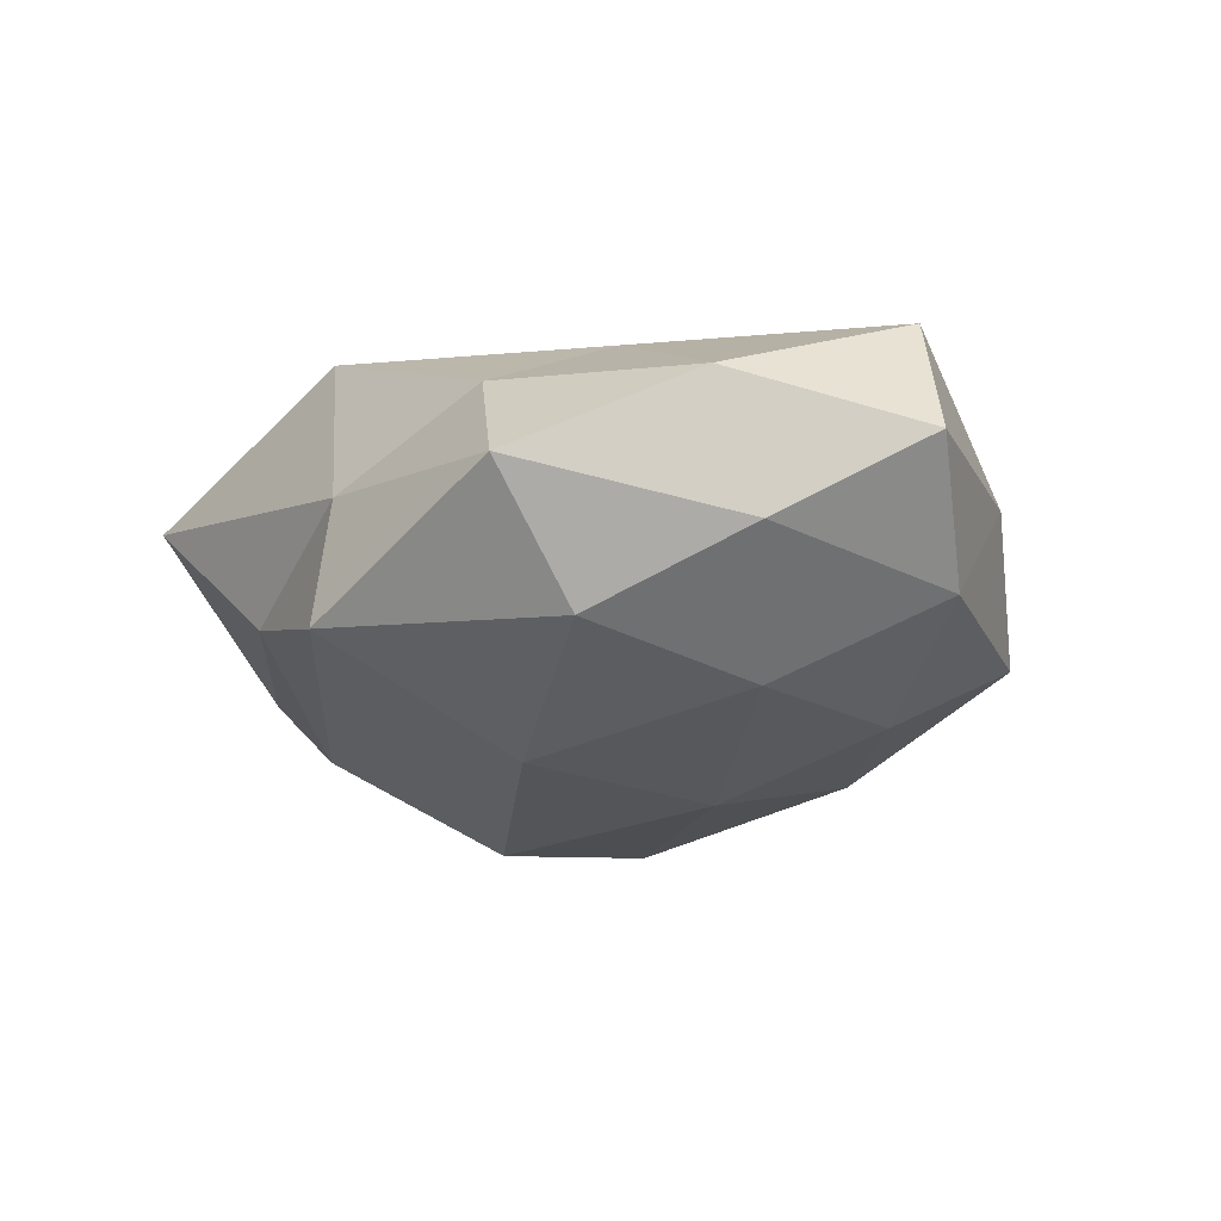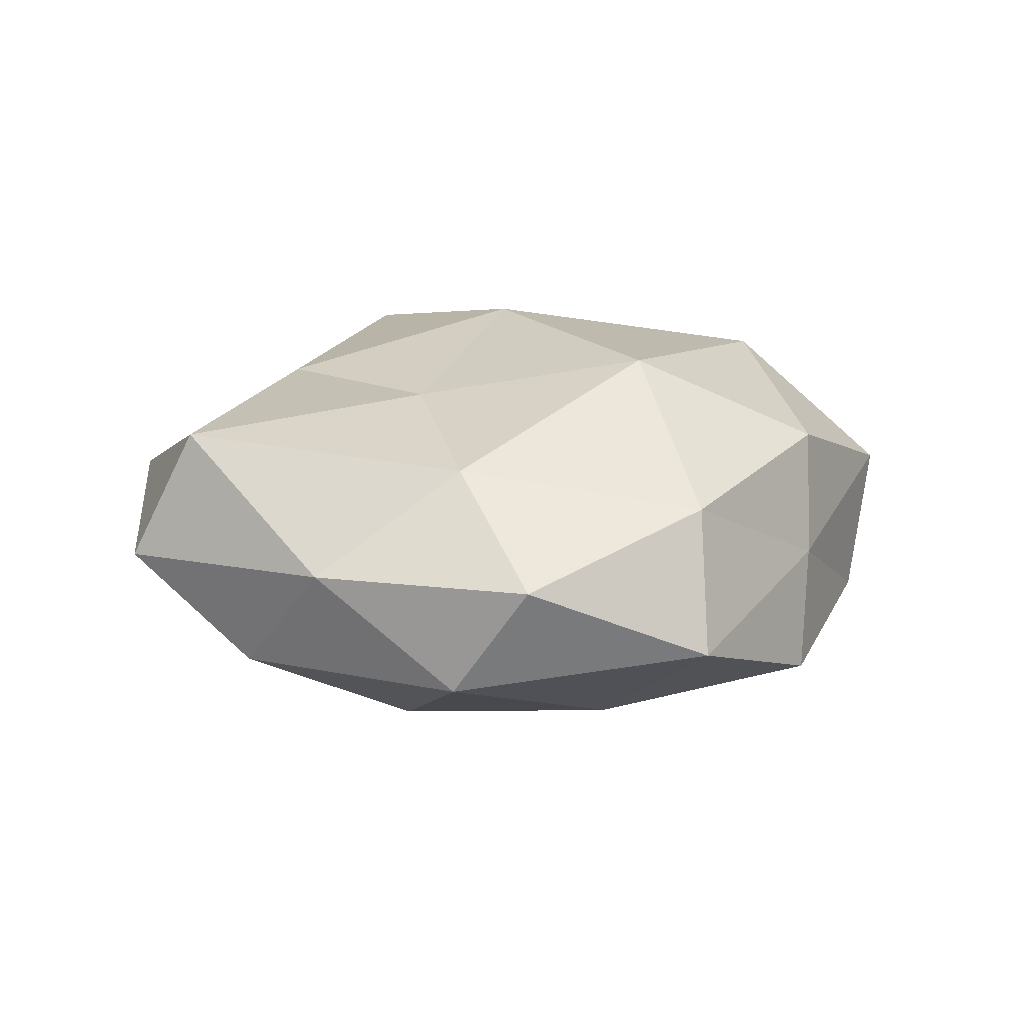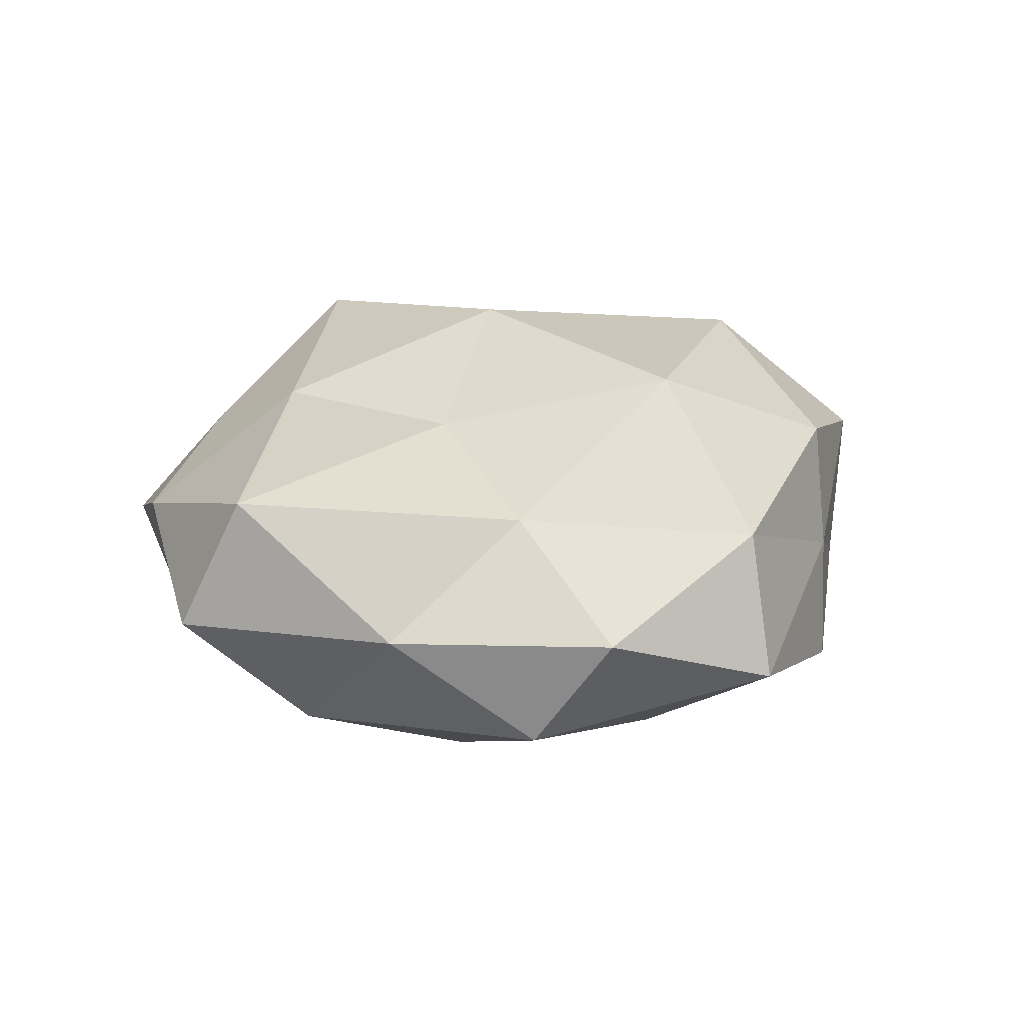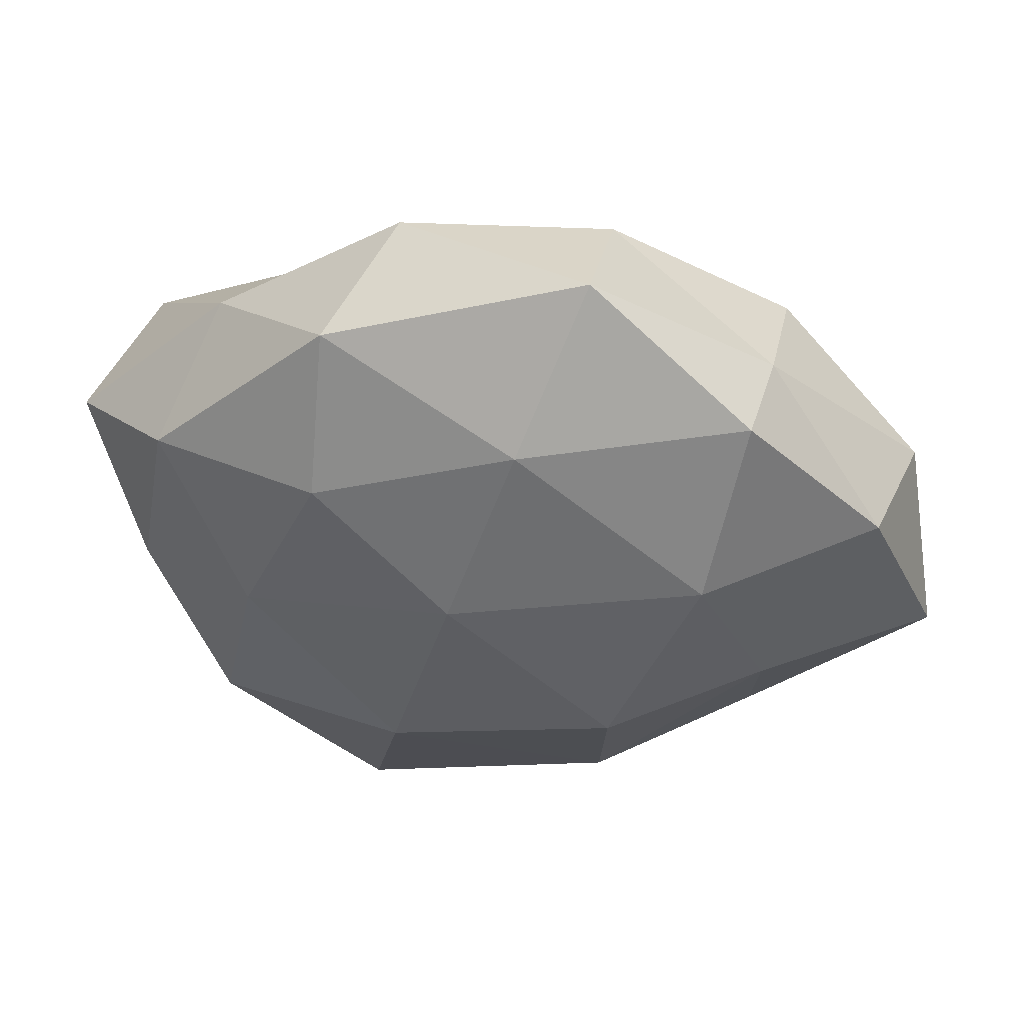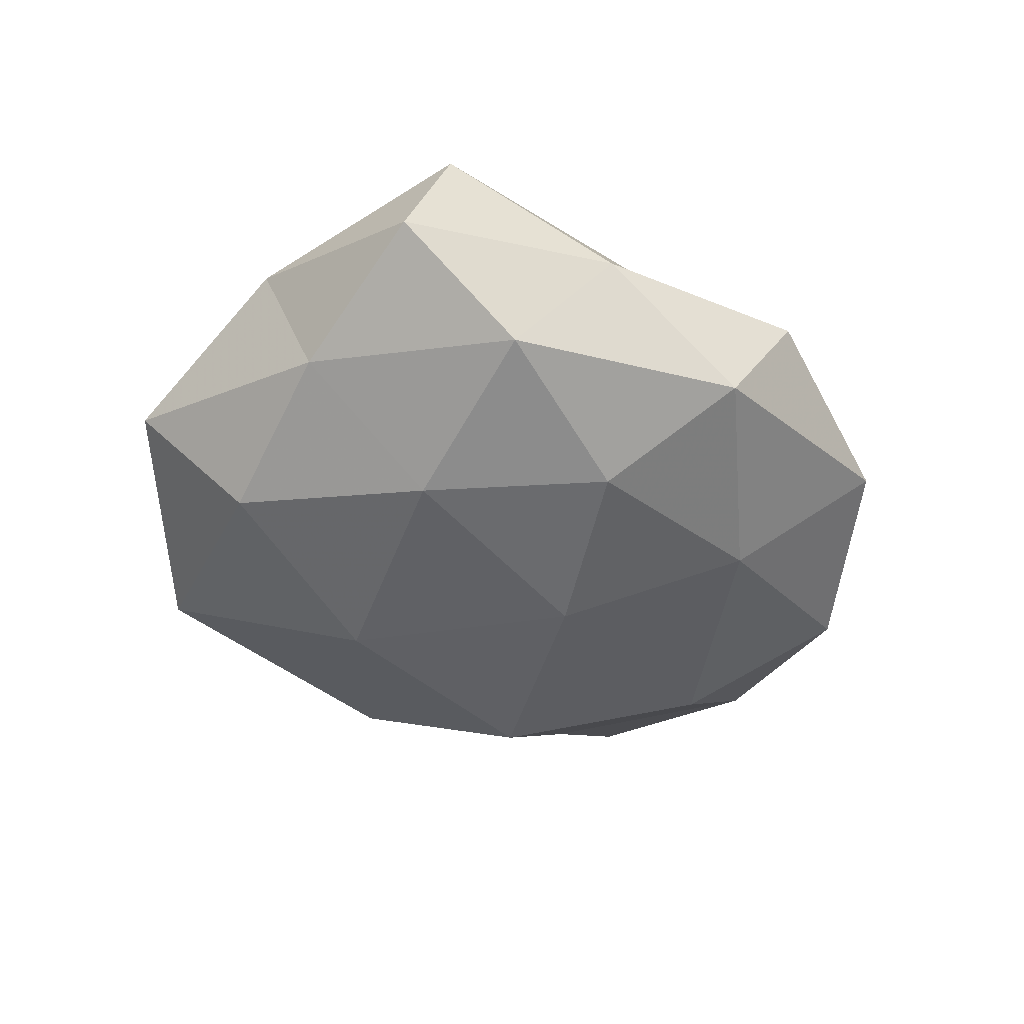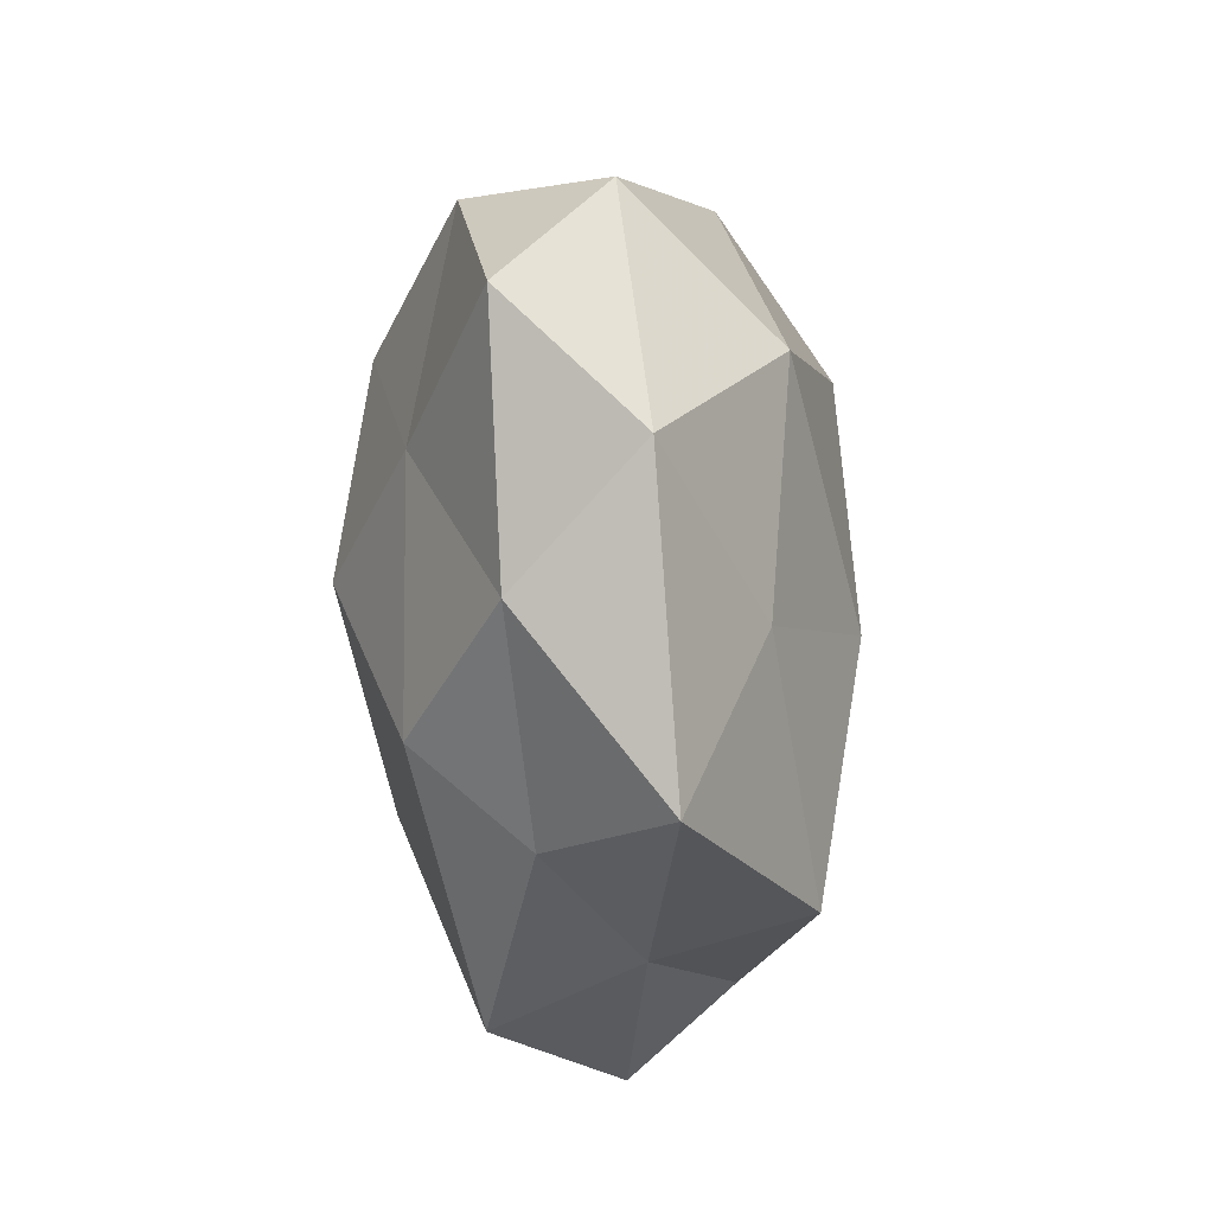
<metadata>
{"format":"obj","ext":"obj","renderer":"f3d","projection":"perspective","resolution":1024,"background":"white","views":[{"elev":-20.1,"azim":65.0,"up":"+Z"},{"elev":17.7,"azim":161.7,"up":"+Z"},{"elev":26.5,"azim":149.5,"up":"+Z"},{"elev":52.5,"azim":-175.2,"up":"+Y"},{"elev":-36.3,"azim":116.2,"up":"+Z"},{"elev":-43.8,"azim":-83.8,"up":"+Y"}]}
</metadata>
<code>
v -0.0285 0.0354 -0.01384
v -0.01347 -0.02929 -0.01936
v 0.02095 0.04129 -0.0088
v 0.0354 0.03136 0.004174
v -0.04437 -0.0209 0.008562
v -0.03337 -0.008316 -0.01694
v -0.009922 0.02255 0.02579
v -0.01965 -0.02302 0.01777
v 0.04684 -0.004855 -0.007037
v 0.02723 -0.01156 0.01951
v -0.00195 0.03235 -0.01783
v -0.001832 -0.008595 0.02665
v -0.03329 -0.02981 -0.006852
v 0.007456 -0.03768 0.02032
v -0.05082 0.009588 0.005802
v 0.04696 0.01445 0.01873
v 0.0302 -0.02902 0.01043
v -0.03479 8.054e-05 0.0215
v 0.03111 0.003064 -0.01892
v -0.01124 0.04092 0.01106
v 0.005523 0.01048 -0.02461
v -0.008178 -0.04025 -0.006622
v 0.01733 -0.04259 -0.015
v -0.0144 -0.007276 -0.02777
v -0.04537 0.01519 -0.01089
v 0.01215 -0.03888 0.002306
v 0.01531 0.008925 0.01997
v -0.03119 0.03074 0.0002843
v -0.03311 0.02529 0.0146
v -0.02448 0.0159 -0.02313
v 0.01279 -0.01655 -0.02489
v 0.01316 0.04646 0.004649
v 0.04832 -0.01129 0.008286
v -0.02176 -0.04856 0.008557
v 0.01657 0.03037 0.01561
v -0.009324 0.04848 -0.005151
v 0.0419 0.0211 -0.009469
v -0.05483 -0.009735 -0.005762
v 0.0218 0.02406 -0.01821
v 0.04199 -0.03287 -0.002891
v 0.03604 -0.02086 -0.01631
v 0.05439 0.01228 0.003052
f 13 6 2
f 8 14 12
f 14 10 12
f 14 17 10
f 8 18 5
f 12 7 18
f 8 12 18
f 18 15 5
f 22 13 2
f 2 23 22
f 2 6 24
f 14 26 17
f 26 22 23
f 12 27 7
f 12 10 27
f 27 10 16
f 25 28 1
f 15 28 25
f 18 7 29
f 18 29 15
f 29 7 20
f 15 29 28
f 20 28 29
f 11 30 1
f 21 30 11
f 30 24 6
f 21 24 30
f 1 30 25
f 30 6 25
f 19 31 21
f 31 23 2
f 24 31 2
f 21 31 24
f 3 32 4
f 10 33 16
f 10 17 33
f 8 5 34
f 5 13 34
f 8 34 14
f 34 13 22
f 34 26 14
f 34 22 26
f 4 35 16
f 7 35 20
f 7 27 35
f 16 35 27
f 4 32 35
f 20 35 32
f 11 1 36
f 11 36 3
f 36 1 28
f 36 28 20
f 3 36 32
f 32 36 20
f 3 4 37
f 37 9 19
f 5 38 13
f 13 38 6
f 5 15 38
f 25 6 38
f 38 15 25
f 39 11 3
f 39 21 11
f 39 19 21
f 39 3 37
f 39 37 19
f 17 26 40
f 26 23 40
f 9 33 40
f 40 33 17
f 19 9 41
f 19 41 31
f 31 41 23
f 41 9 40
f 40 23 41
f 42 4 16
f 9 42 33
f 16 33 42
f 37 4 42
f 37 42 9

</code>
